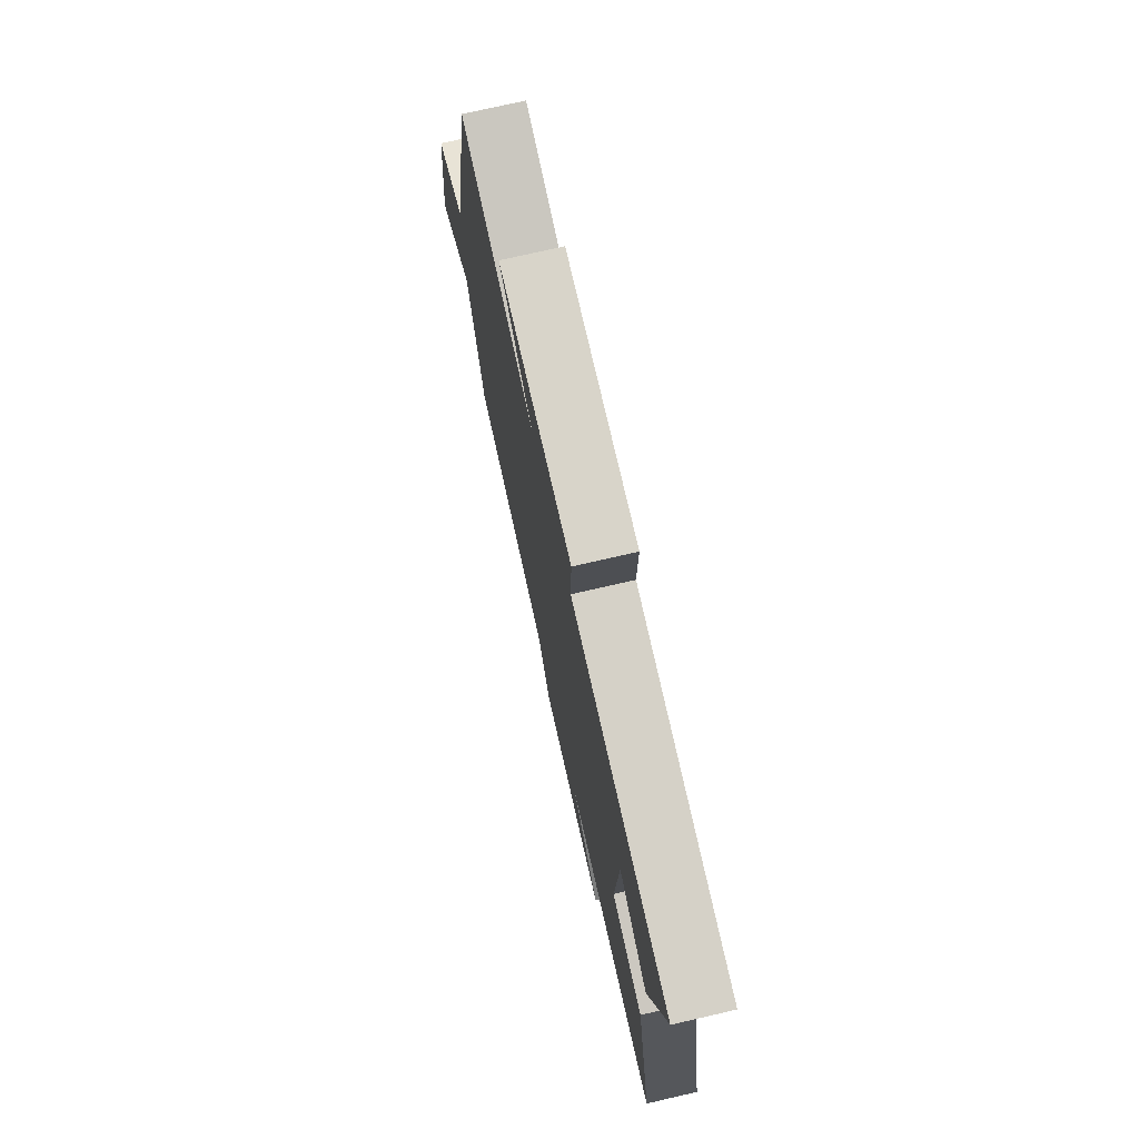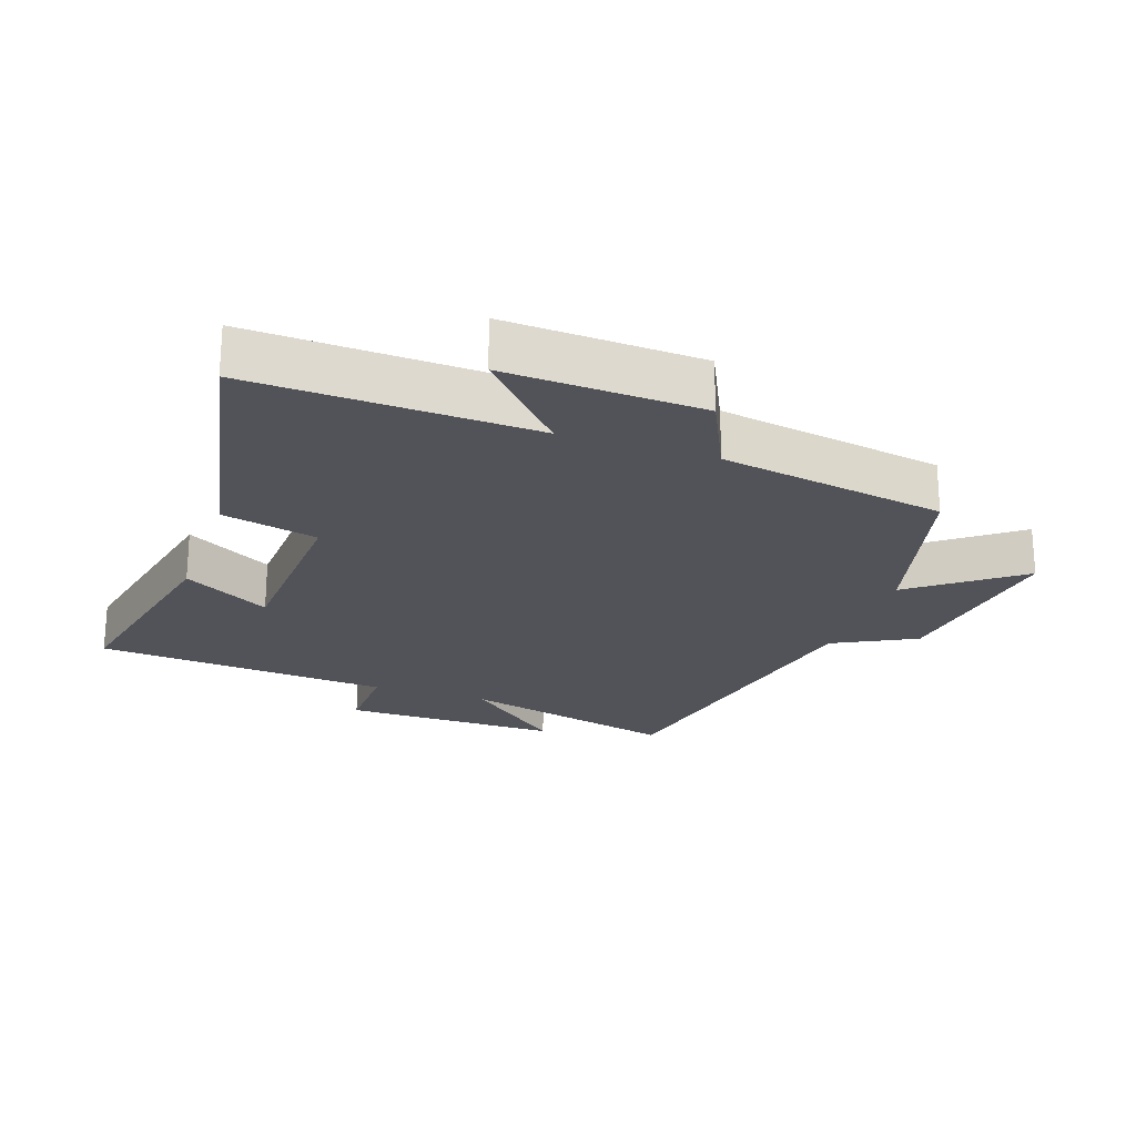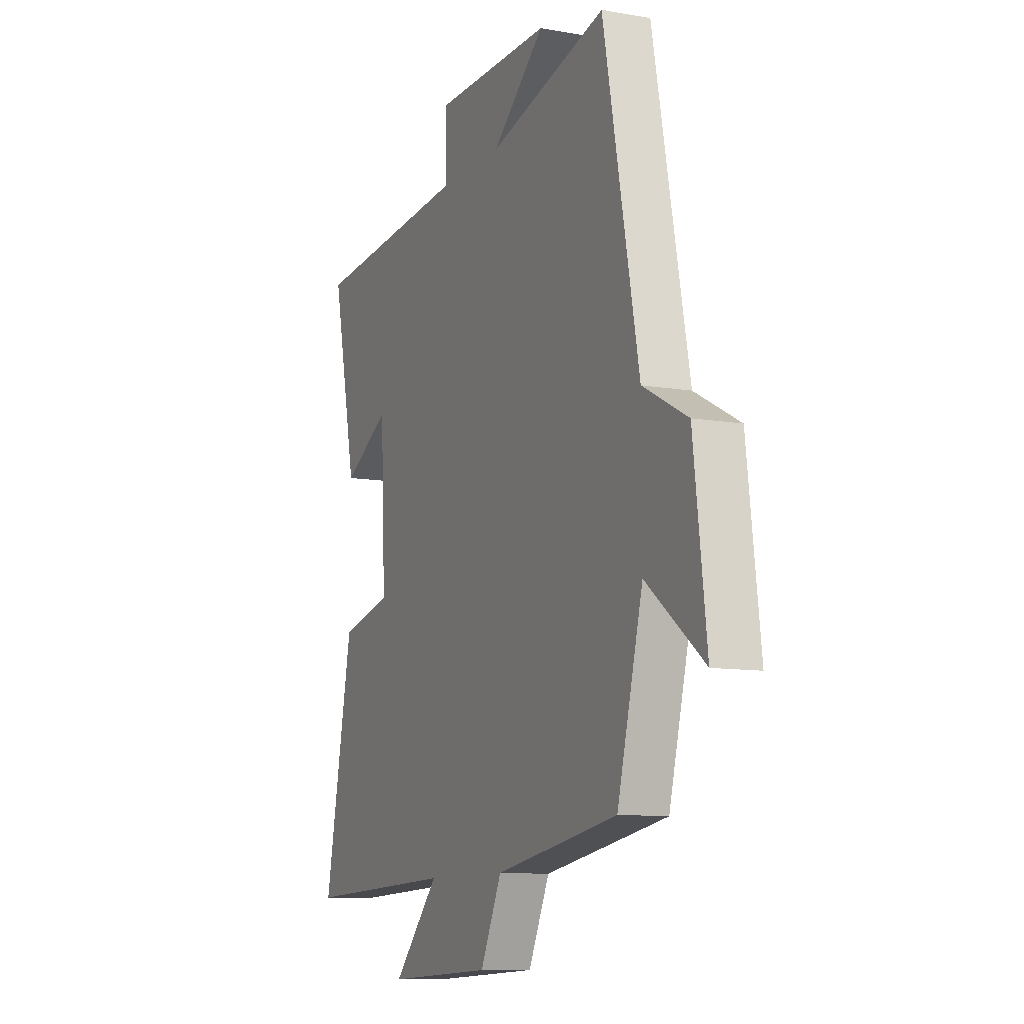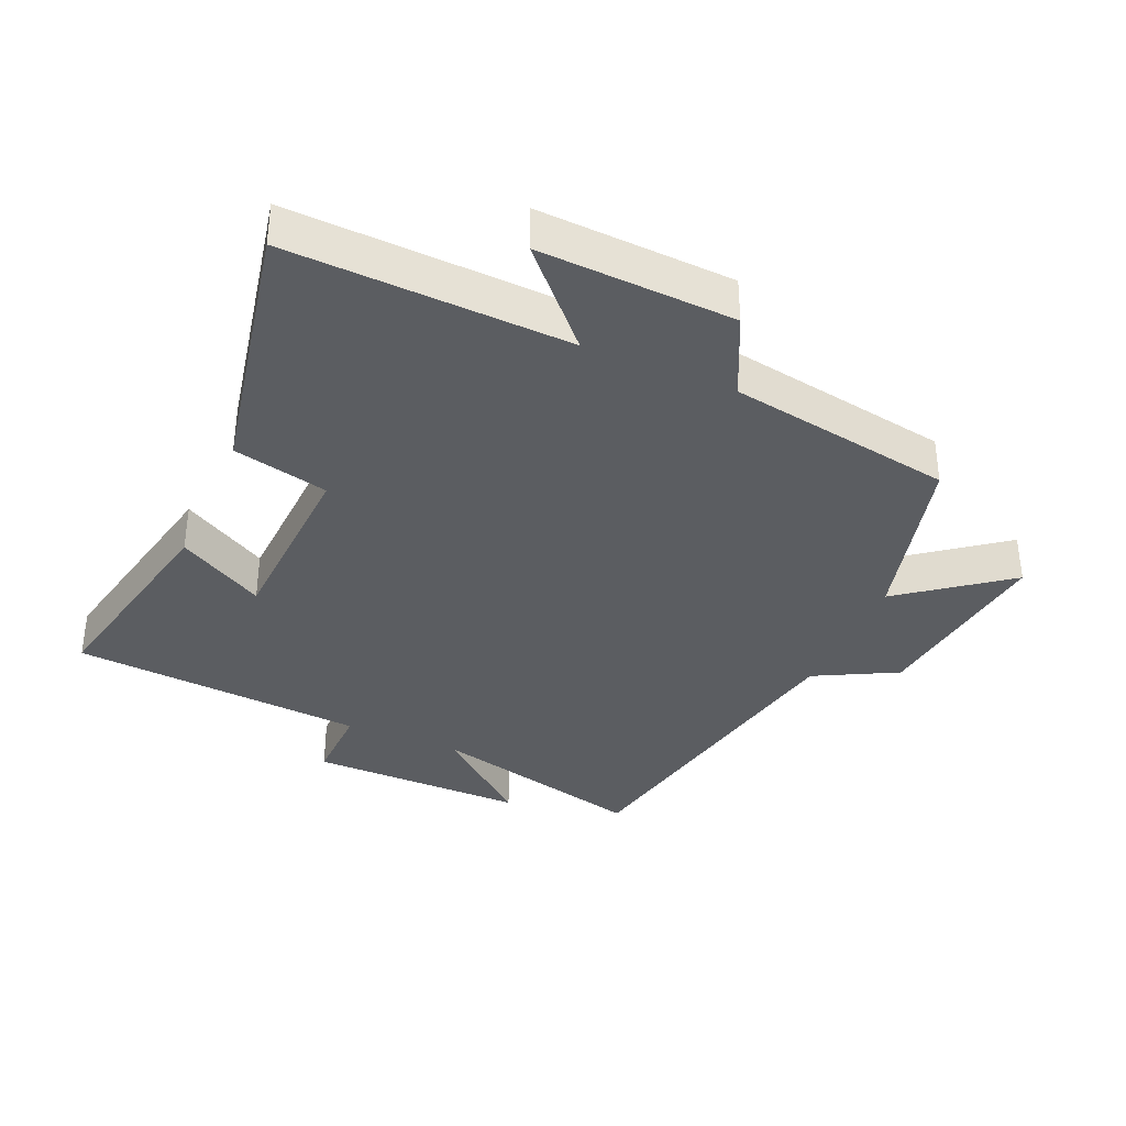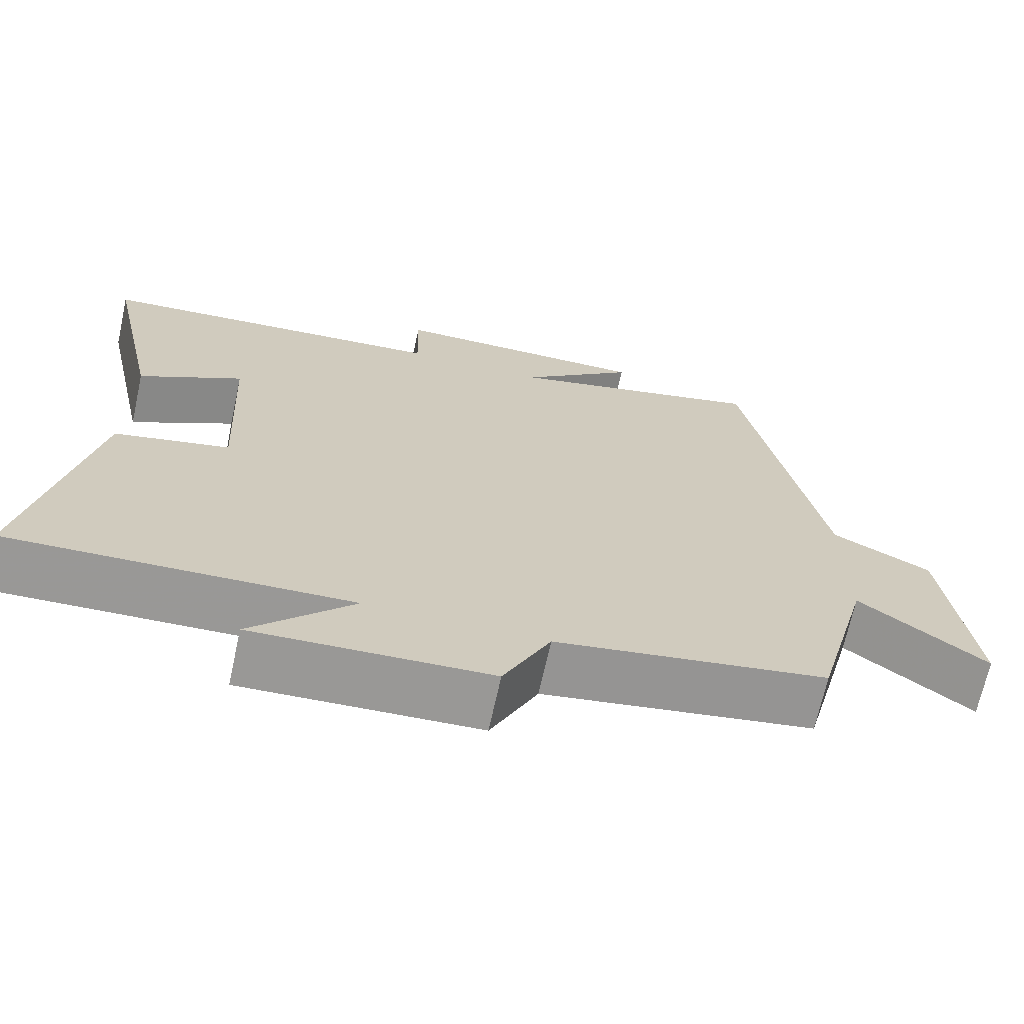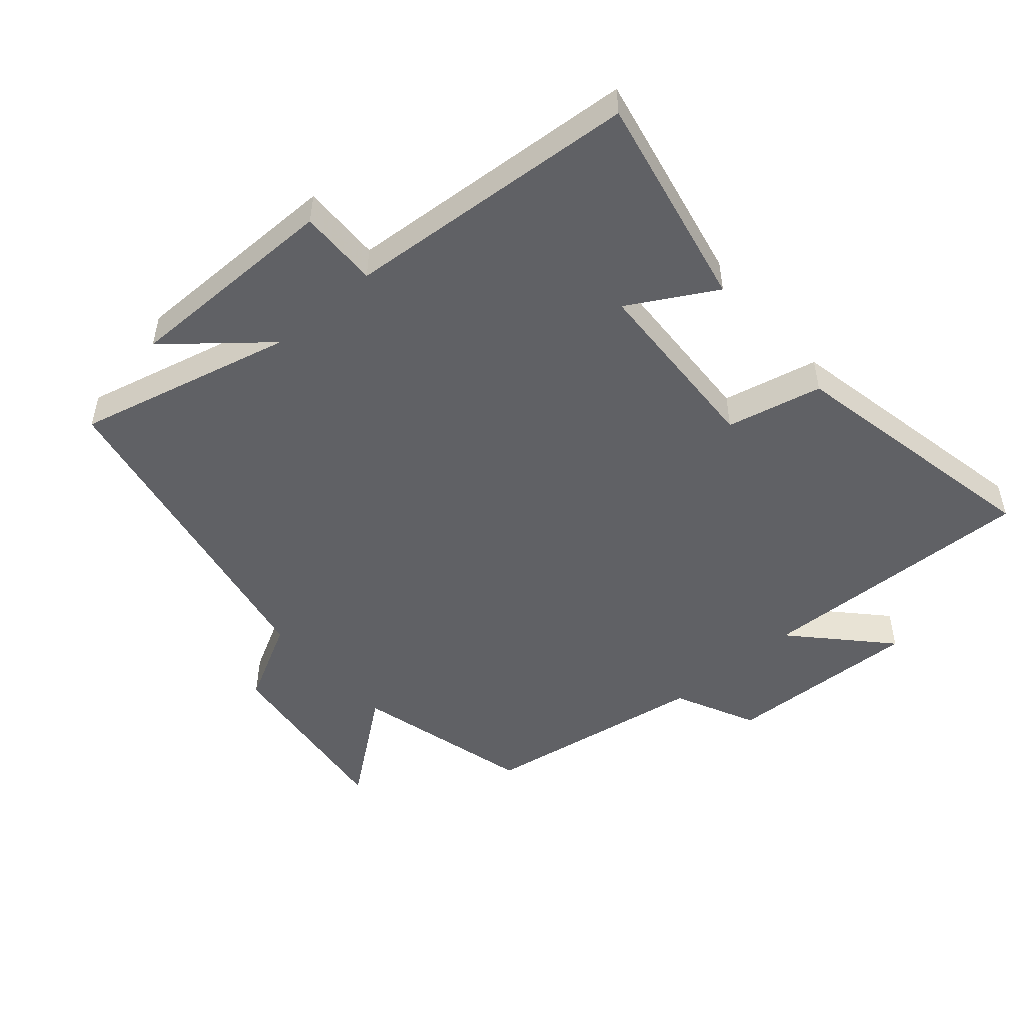
<metadata>
{"format":"obj","ext":"obj","renderer":"f3d","projection":"perspective","resolution":1024,"background":"white","views":[{"elev":75.1,"azim":77.1,"up":"+Z"},{"elev":-22.6,"azim":160.9,"up":"+Y"},{"elev":-10.2,"azim":-114.1,"up":"+Z"},{"elev":-36.2,"azim":156.5,"up":"+Y"},{"elev":-68.9,"azim":167.6,"up":"+Z"},{"elev":-50.1,"azim":41.2,"up":"+Y"}]}
</metadata>
<code>
v -0.428 0.07 -0.442
v -0.5 0.07 -0.166
v -0.662 0.07 -0.29
v -0.626 0.07 0.004
v -0.5 0.07 0.07
v -0.4 0.07 0.584
v -0.065 0.07 0.5
v -0.214 0.07 0.625
v 0.12 0.07 0.623
v 0.117 0.07 0.5
v 0.57 0.07 0.464
v 0.5 0.07 0.133
v 0.367 0.07 0.209
v 0.353 0.07 -0.077
v 0.5 0.07 -0.111
v 0.58 0.07 -0.517
v 0.149 0.07 -0.5
v 0.279 0.07 -0.64
v -0.021 0.07 -0.626
v -0.081 0.07 -0.5
v -0.428 0 -0.442
v -0.5 0 -0.166
v -0.662 0 -0.29
v -0.626 0 0.004
v -0.5 0 0.07
v -0.4 0 0.584
v -0.065 0 0.5
v -0.214 0 0.625
v 0.12 0 0.623
v 0.117 0 0.5
v 0.57 0 0.464
v 0.5 0 0.133
v 0.367 0 0.209
v 0.353 0 -0.077
v 0.5 0 -0.111
v 0.58 0 -0.517
v 0.149 0 -0.5
v 0.279 0 -0.64
v -0.021 0 -0.626
v -0.081 0 -0.5
f 17 18 19 20
f 17 20 1 2
f 16 17 2
f 15 16 2
f 14 15 2
f 13 14 2
f 10 11 12 13
f 10 13 2
f 7 8 9 10
f 7 10 2 3
f 5 6 7
f 5 7 3
f 3 4 5
f 40 39 38 37
f 22 21 40 37
f 22 37 36
f 22 36 35
f 22 35 34
f 22 34 33
f 33 32 31 30
f 22 33 30
f 30 29 28 27
f 23 22 30 27
f 27 26 25
f 23 27 25
f 25 24 23
f 1 21 22 2
f 2 22 23 3
f 3 23 24 4
f 4 24 25 5
f 5 25 26 6
f 6 26 27 7
f 7 27 28 8
f 8 28 29 9
f 9 29 30 10
f 10 30 31 11
f 11 31 32 12
f 12 32 33 13
f 13 33 34 14
f 14 34 35 15
f 15 35 36 16
f 16 36 37 17
f 17 37 38 18
f 18 38 39 19
f 19 39 40 20
f 20 40 21 1

</code>
